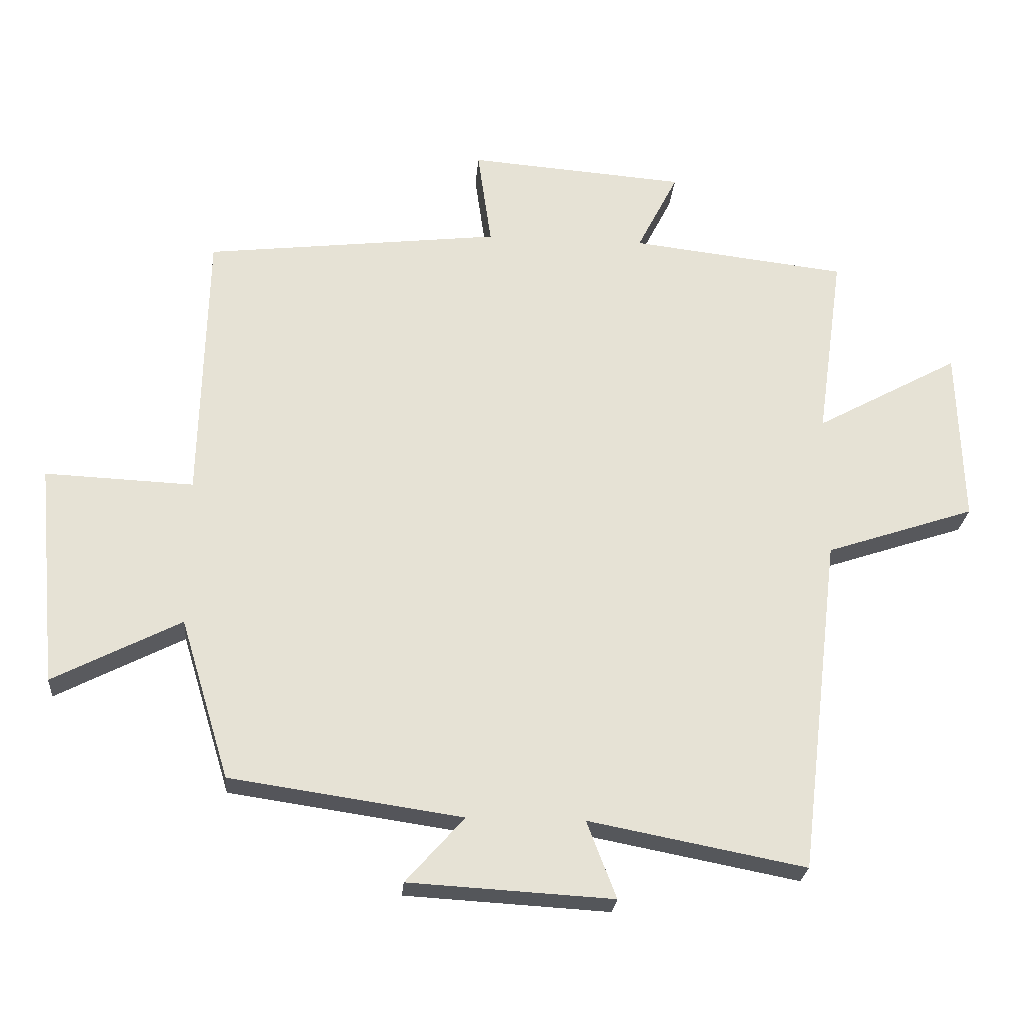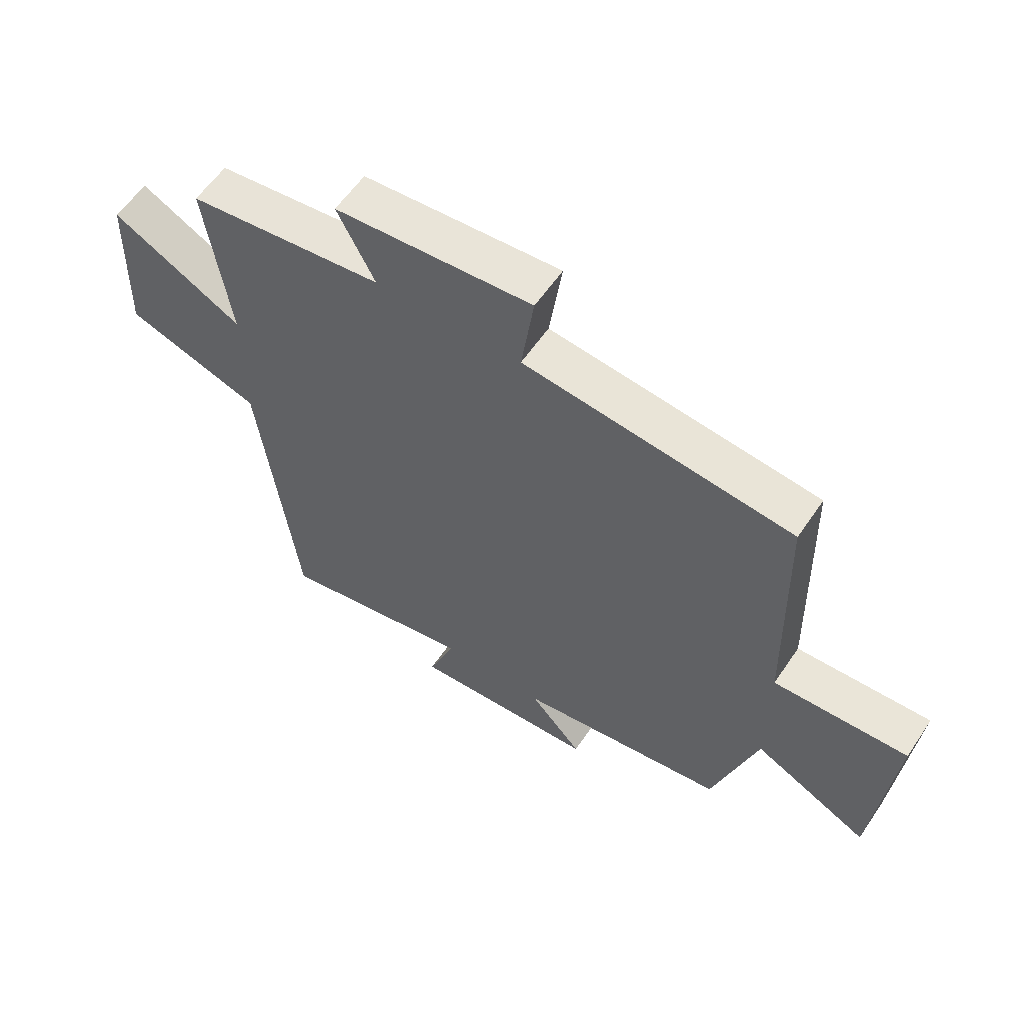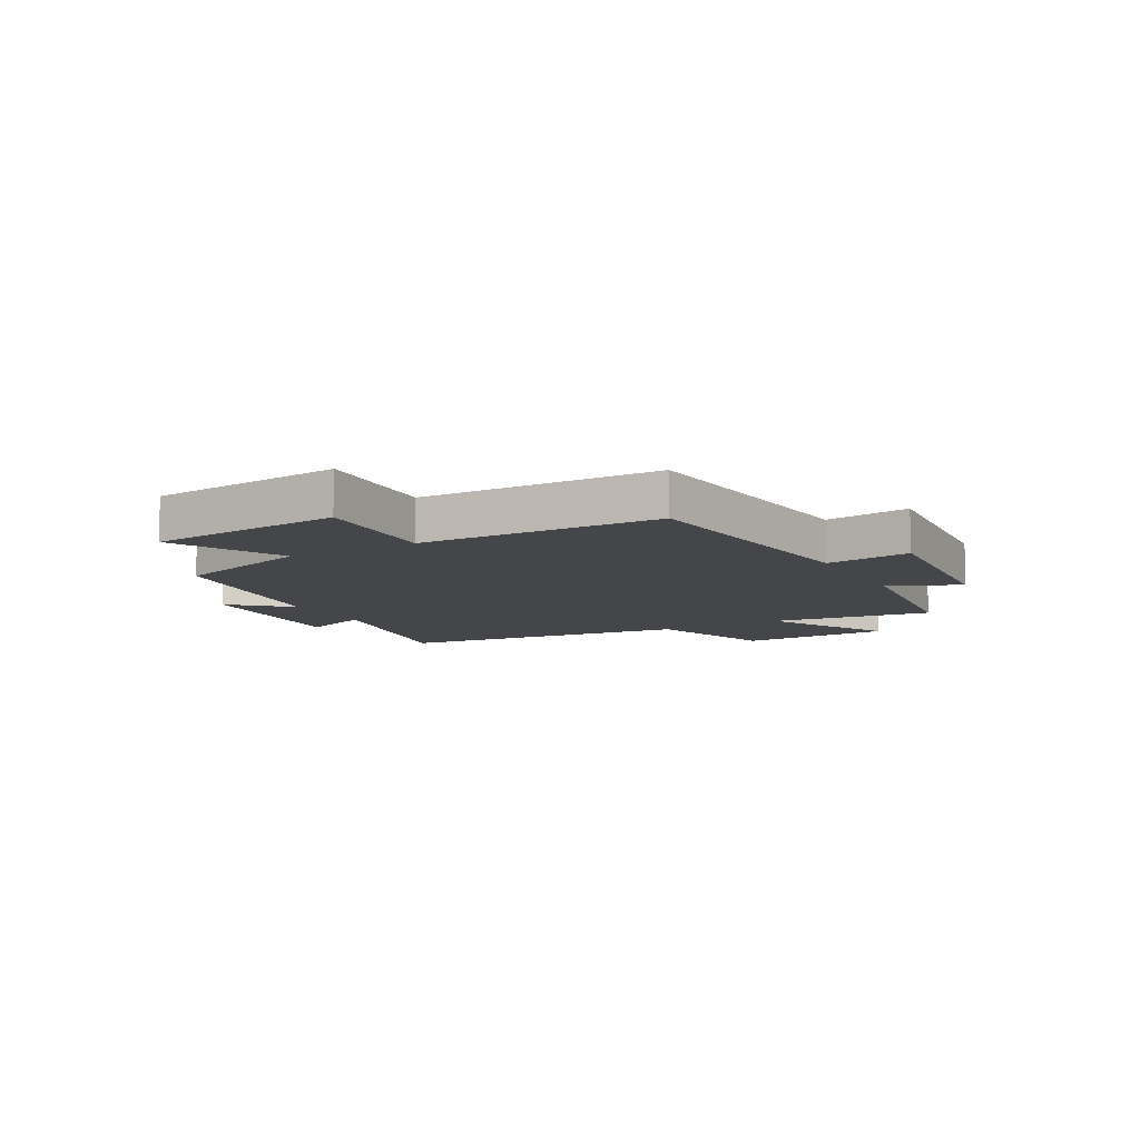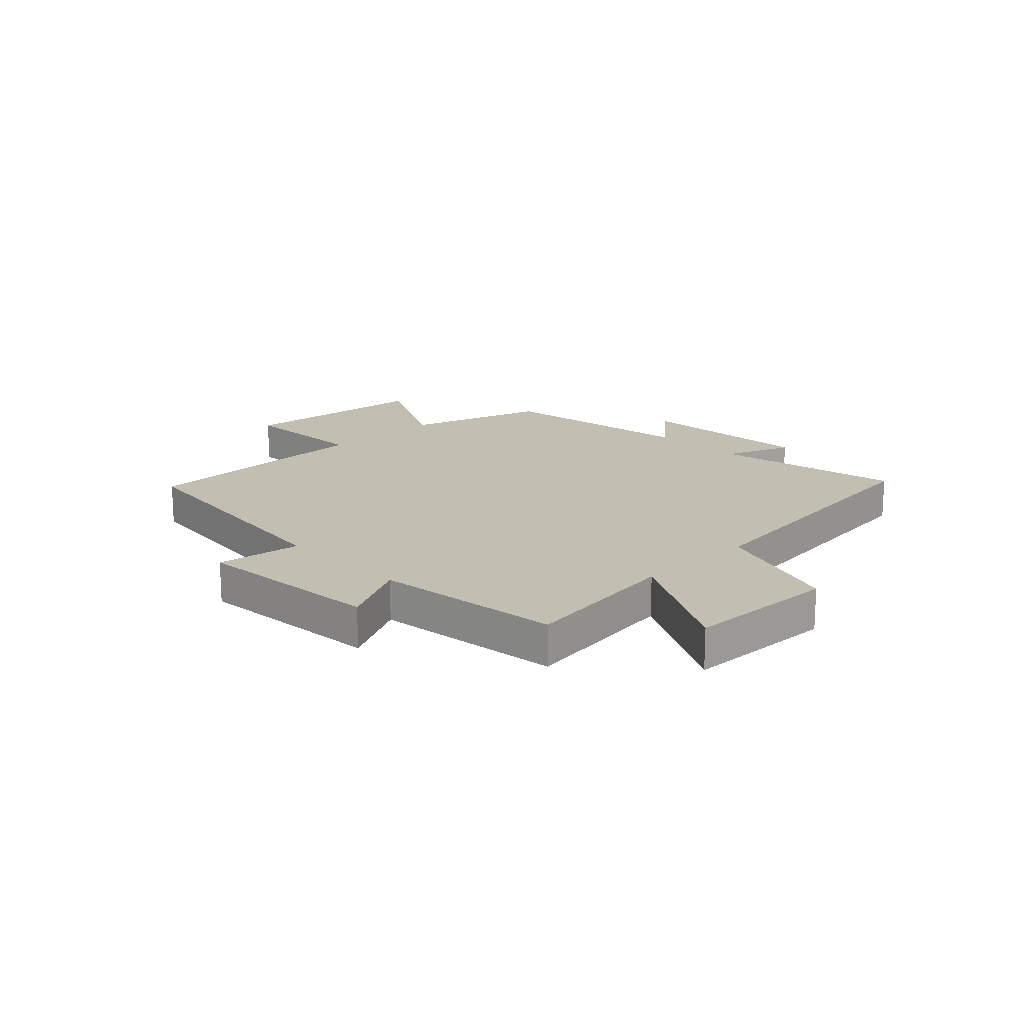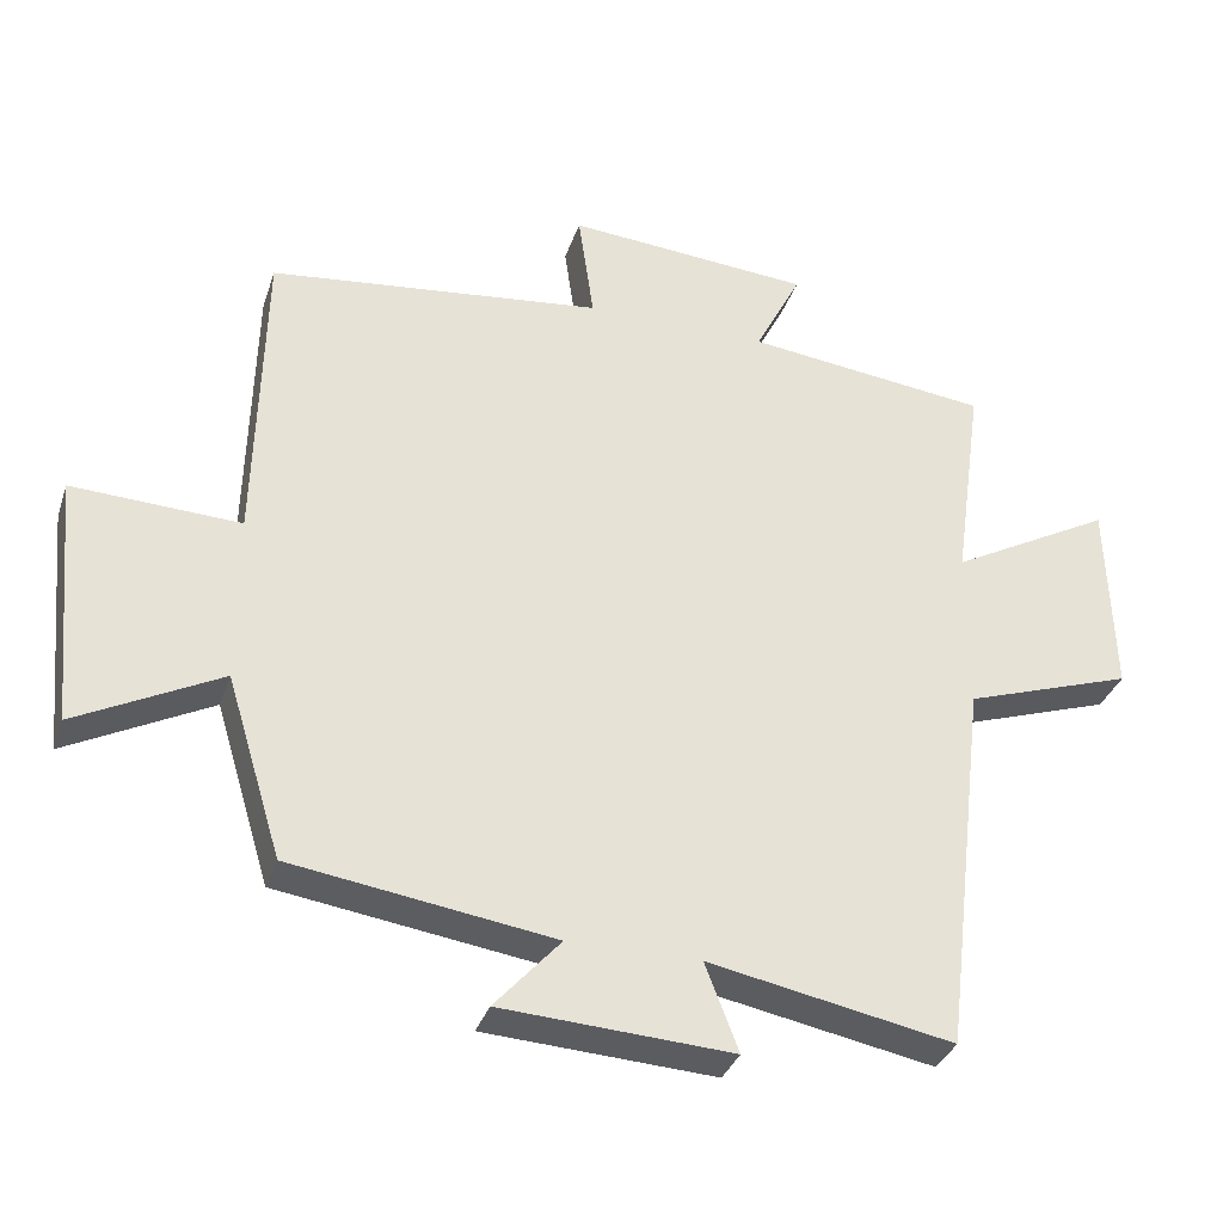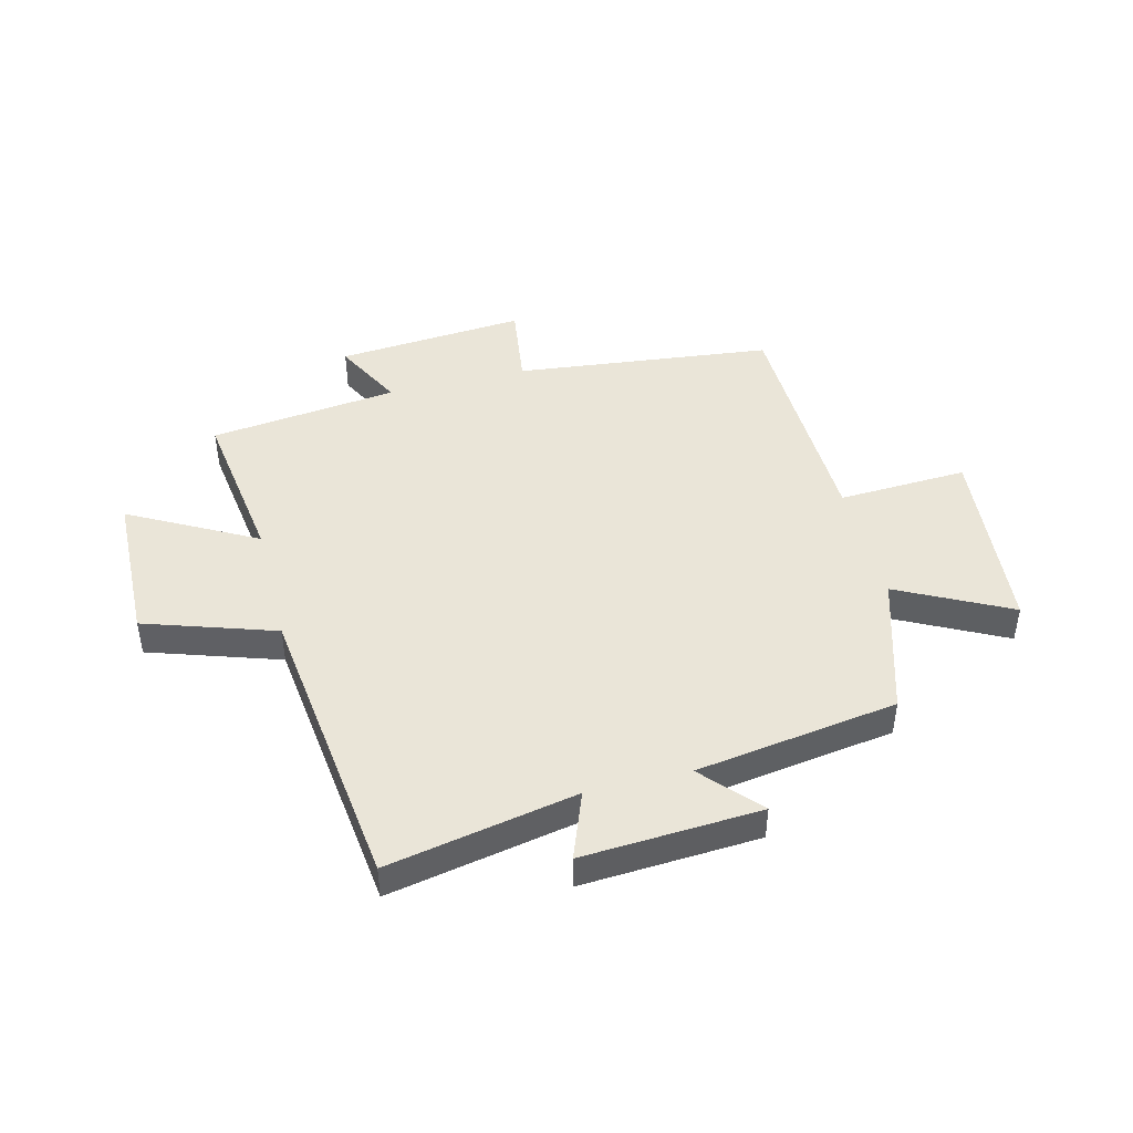
<metadata>
{"format":"obj","ext":"obj","renderer":"f3d","projection":"perspective","resolution":1024,"background":"white","views":[{"elev":-25.0,"azim":-4.7,"up":"+Z"},{"elev":58.7,"azim":-146.1,"up":"+Z"},{"elev":-9.7,"azim":-61.0,"up":"+Y"},{"elev":17.4,"azim":45.9,"up":"+Y"},{"elev":-34.0,"azim":-17.4,"up":"+Z"},{"elev":45.0,"azim":165.7,"up":"+Y"}]}
</metadata>
<code>
v 0.54 0.07 0.461
v 0.5 0.07 0.176
v 0.72 0.07 0.296
v 0.728 0.07 0.028
v 0.5 0.07 -0.048
v 0.438 0.07 -0.564
v 0.107 0.07 -0.5
v 0.152 0.07 -0.618
v -0.16 0.07 -0.6
v -0.071 0.07 -0.5
v -0.425 0.07 -0.448
v -0.5 0.07 -0.203
v -0.695 0.07 -0.303
v -0.727 0.07 0.037
v -0.5 0.07 0.027
v -0.49 0.07 0.448
v -0.038 0.07 0.5
v -0.059 0.07 0.649
v 0.273 0.07 0.623
v 0.21 0.07 0.5
v 0.54 0 0.461
v 0.5 0 0.176
v 0.72 0 0.296
v 0.728 0 0.028
v 0.5 0 -0.048
v 0.438 0 -0.564
v 0.107 0 -0.5
v 0.152 0 -0.618
v -0.16 0 -0.6
v -0.071 0 -0.5
v -0.425 0 -0.448
v -0.5 0 -0.203
v -0.695 0 -0.303
v -0.727 0 0.037
v -0.5 0 0.027
v -0.49 0 0.448
v -0.038 0 0.5
v -0.059 0 0.649
v 0.273 0 0.623
v 0.21 0 0.5
f 17 18 19 20
f 15 16 17 20
f 15 20 1 2
f 12 13 14 15
f 10 11 12 15
f 10 15 2
f 7 8 9 10
f 7 10 2 3
f 5 6 7
f 5 7 3
f 3 4 5
f 40 39 38 37
f 40 37 36 35
f 22 21 40 35
f 35 34 33 32
f 35 32 31 30
f 22 35 30
f 30 29 28 27
f 23 22 30 27
f 27 26 25
f 23 27 25
f 25 24 23
f 1 21 22 2
f 2 22 23 3
f 3 23 24 4
f 4 24 25 5
f 5 25 26 6
f 6 26 27 7
f 7 27 28 8
f 8 28 29 9
f 9 29 30 10
f 10 30 31 11
f 11 31 32 12
f 12 32 33 13
f 13 33 34 14
f 14 34 35 15
f 15 35 36 16
f 16 36 37 17
f 17 37 38 18
f 18 38 39 19
f 19 39 40 20
f 20 40 21 1

</code>
